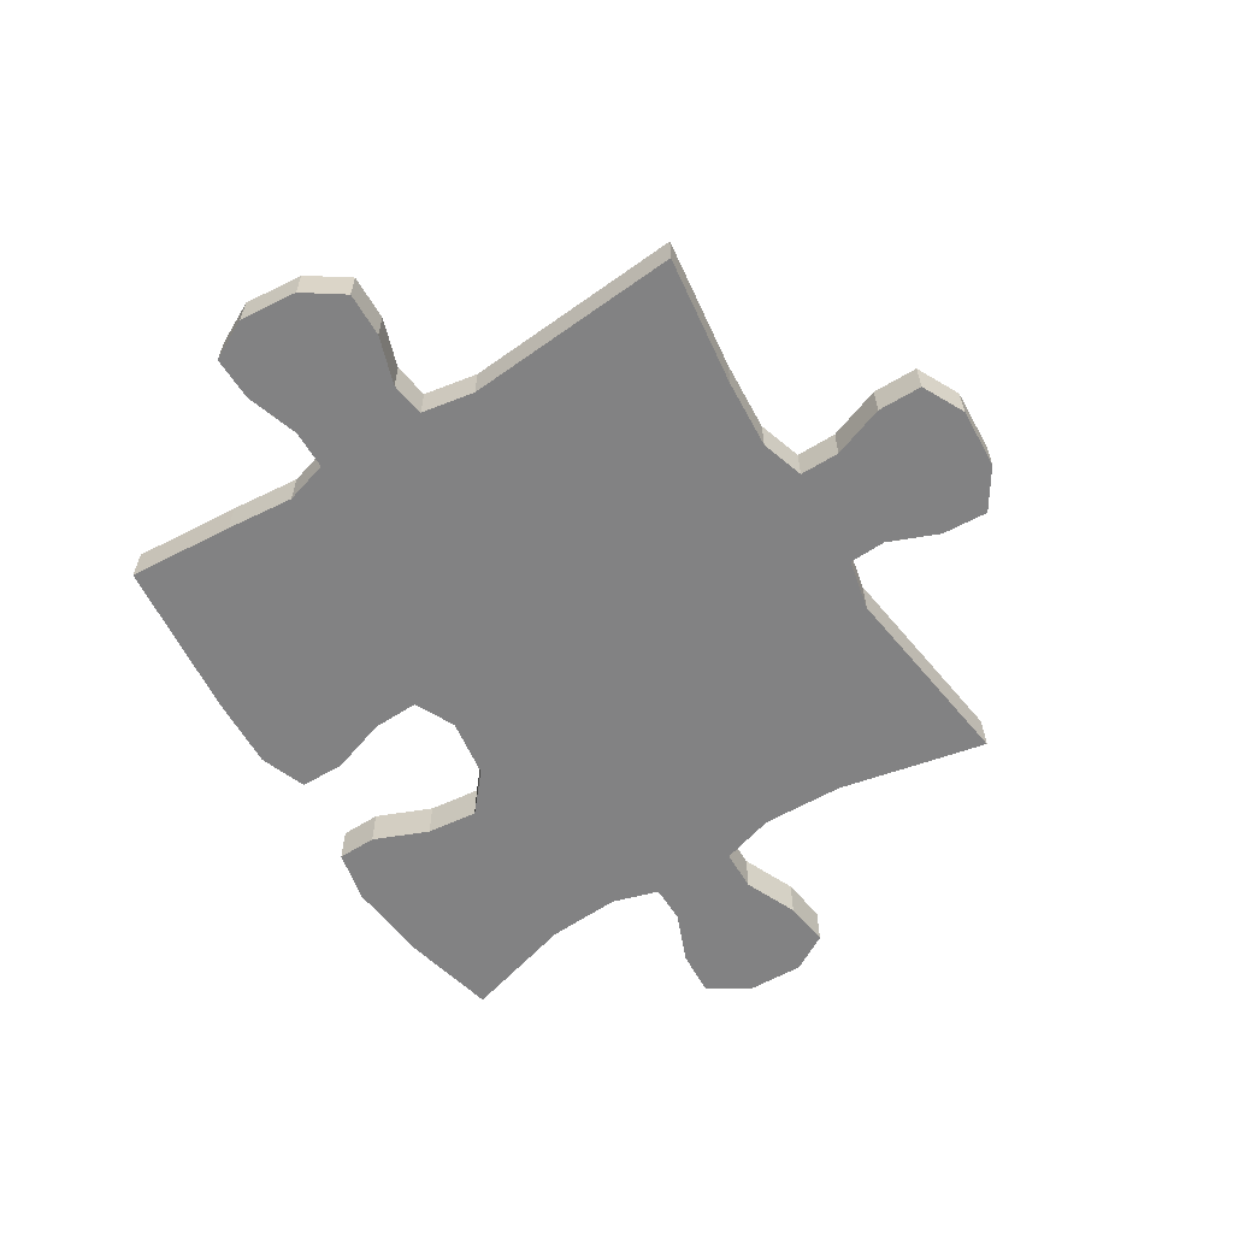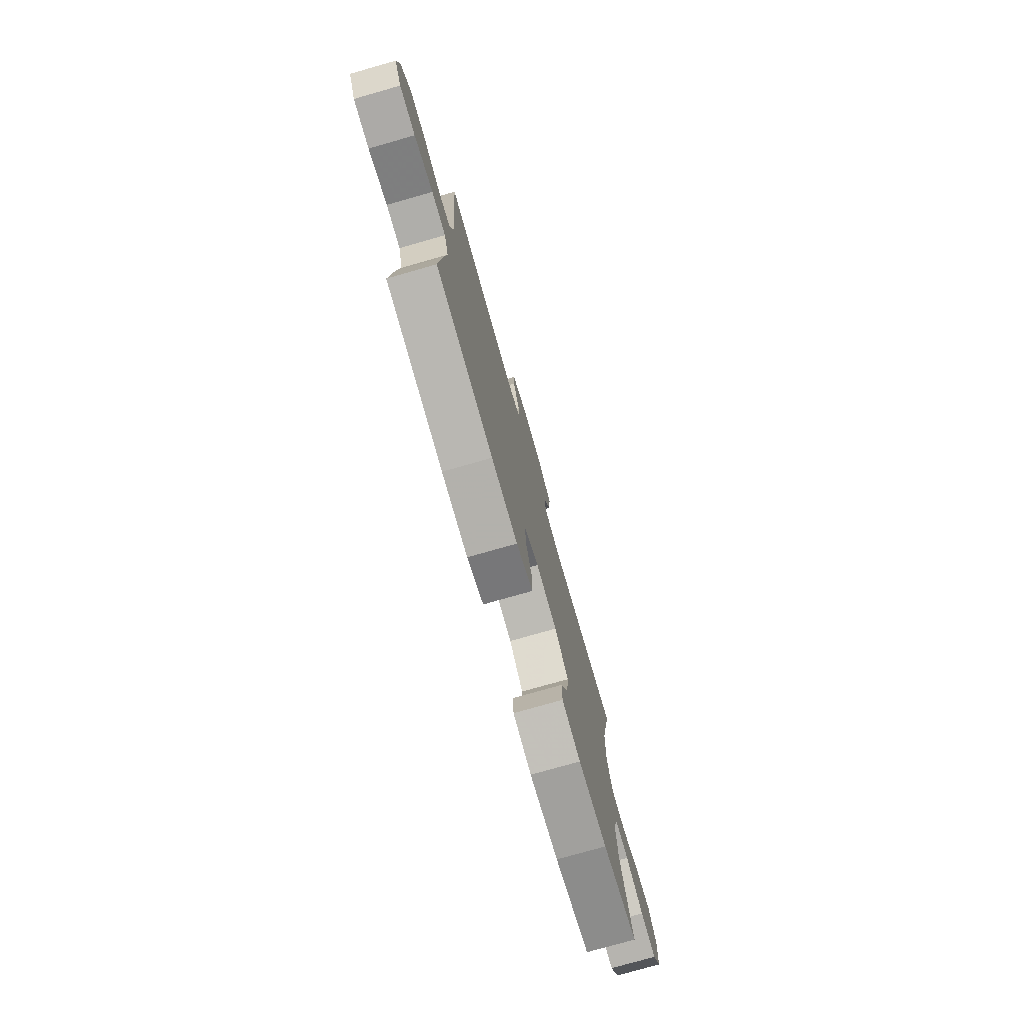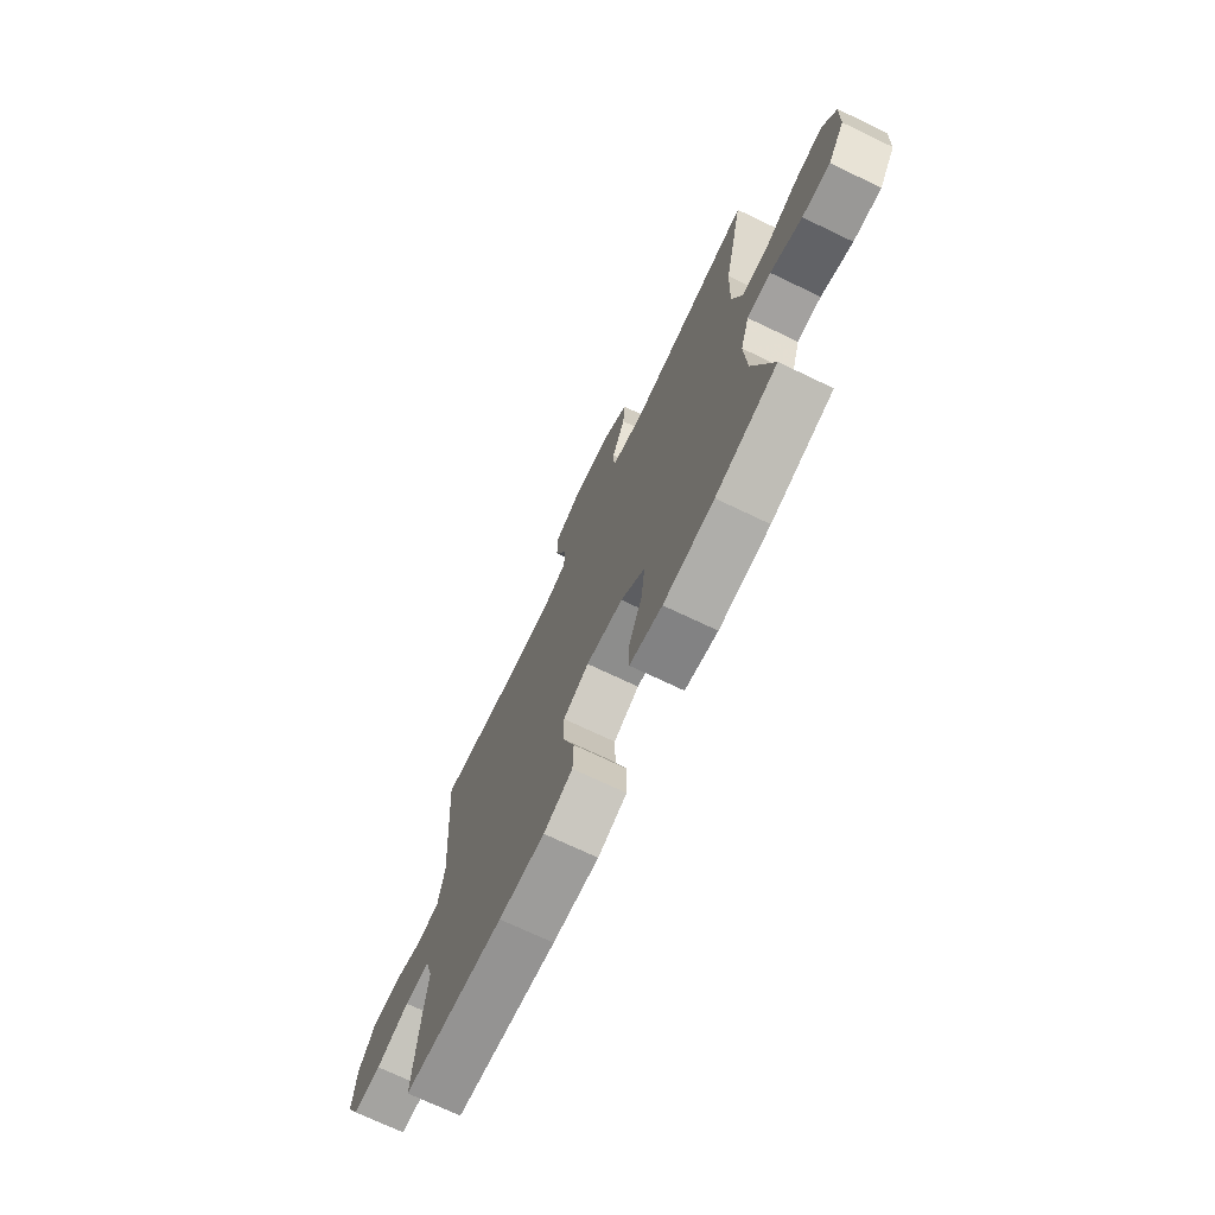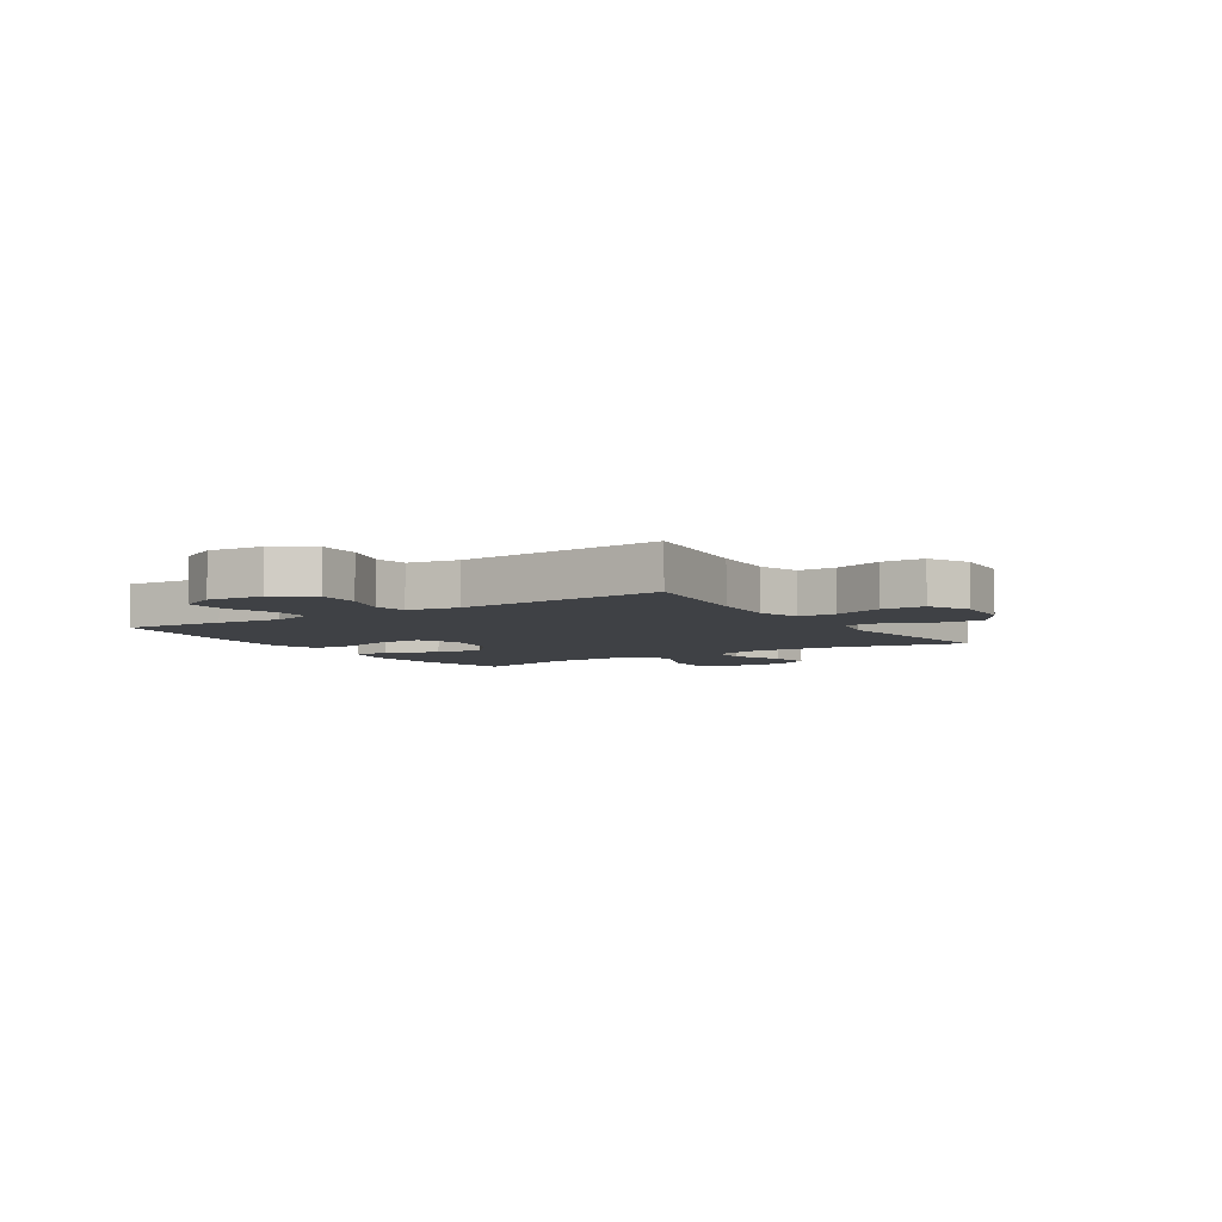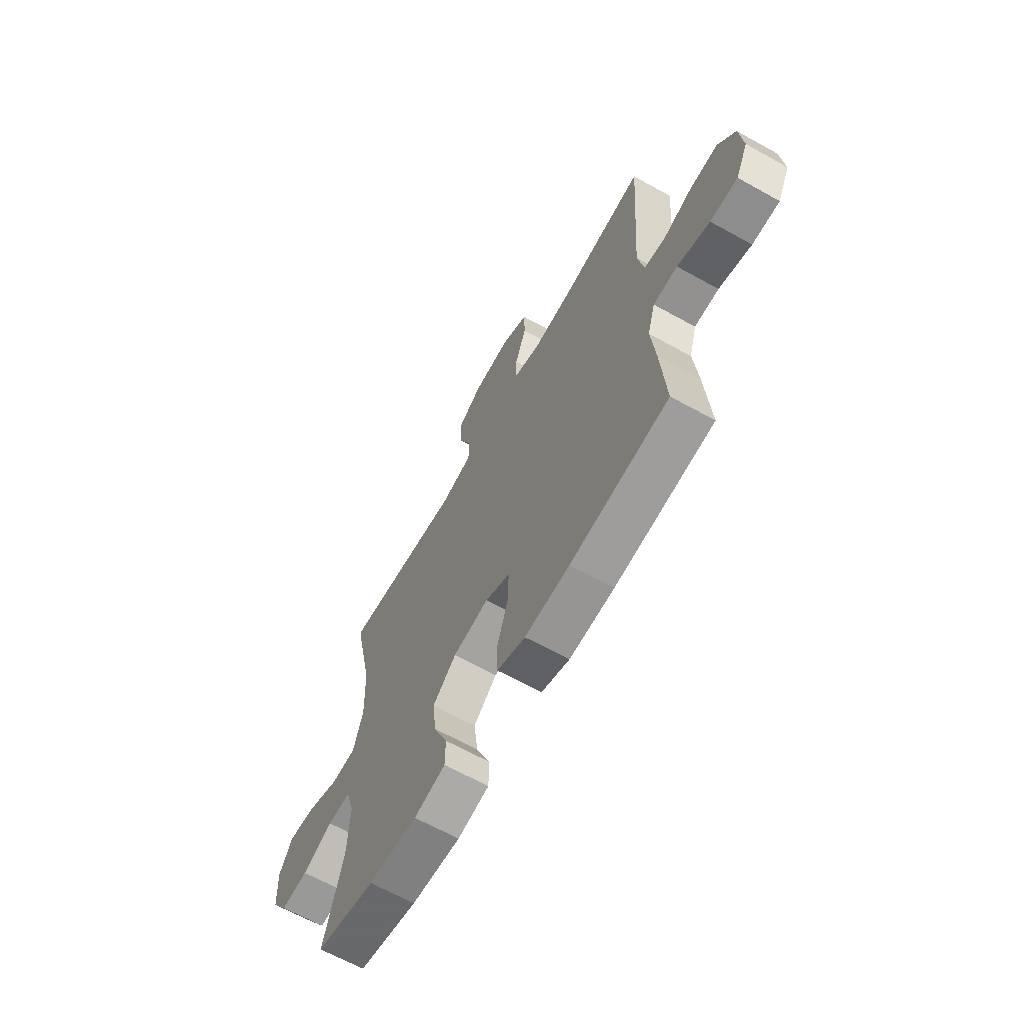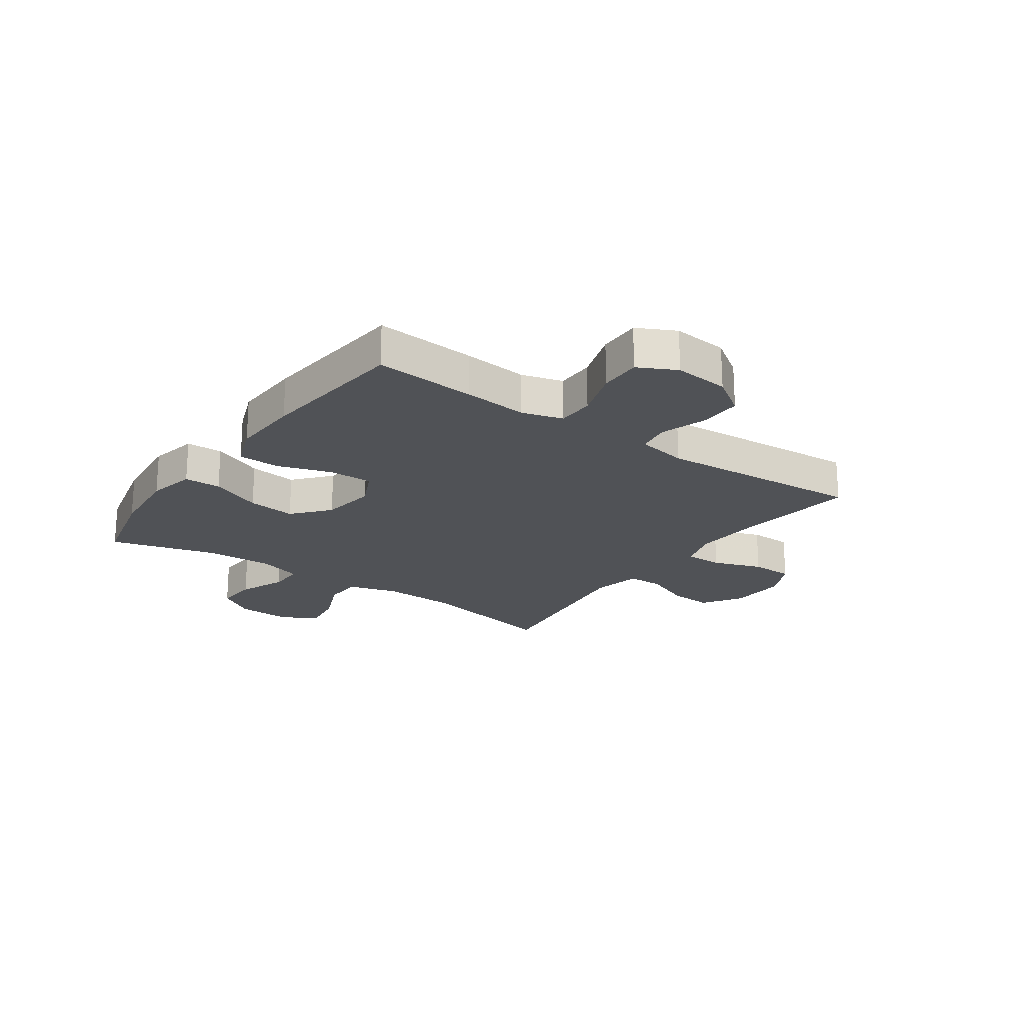
<metadata>
{"format":"obj","ext":"obj","renderer":"f3d","projection":"perspective","resolution":1024,"background":"white","views":[{"elev":-60.9,"azim":-57.9,"up":"+Y"},{"elev":-76.8,"azim":-74.1,"up":"+Z"},{"elev":-72.3,"azim":64.5,"up":"+Z"},{"elev":-5.6,"azim":-57.2,"up":"+Y"},{"elev":-65.3,"azim":-119.2,"up":"+Z"},{"elev":-21.0,"azim":-125.2,"up":"+Y"}]}
</metadata>
<code>
v -0.5 0.07 0.5
v -0.28 0.07 0.471
v -0.164 0.07 0.463
v -0.091 0.07 0.486
v -0.091 0.07 0.553
v -0.122 0.07 0.64
v -0.121 0.07 0.715
v -0.049 0.07 0.751
v 0.053 0.07 0.745
v 0.122 0.07 0.7
v 0.117 0.07 0.623
v 0.082 0.07 0.538
v 0.084 0.07 0.476
v 0.17 0.07 0.457
v 0.5 0.07 0.5
v 0.446 0.07 0.25
v 0.441 0.07 0.113
v 0.467 0.07 0.024
v 0.535 0.07 0.022
v 0.623 0.07 0.06
v 0.698 0.07 0.07
v 0.734 0.07 0.007
v 0.73 0.07 -0.089
v 0.686 0.07 -0.155
v 0.612 0.07 -0.15
v 0.529 0.07 -0.116
v 0.466 0.07 -0.116
v 0.442 0.07 -0.193
v 0.448 0.07 -0.315
v 0.5 0.07 -0.5
v 0.338 0.07 -0.539
v 0.204 0.07 -0.552
v 0.118 0.07 -0.534
v 0.117 0.07 -0.469
v 0.155 0.07 -0.378
v 0.165 0.07 -0.293
v 0.101 0.07 -0.238
v 0.003 0.07 -0.224
v -0.065 0.07 -0.257
v -0.063 0.07 -0.335
v -0.032 0.07 -0.429
v -0.034 0.07 -0.503
v -0.111 0.07 -0.532
v -0.233 0.07 -0.527
v -0.5 0.07 -0.5
v -0.487 0.07 -0.322
v -0.476 0.07 -0.208
v -0.497 0.07 -0.136
v -0.563 0.07 -0.135
v -0.651 0.07 -0.164
v -0.725 0.07 -0.165
v -0.759 0.07 -0.098
v -0.75 0.07 -0.001
v -0.704 0.07 0.066
v -0.629 0.07 0.064
v -0.548 0.07 0.037
v -0.49 0.07 0.046
v -0.474 0.07 0.135
v -0.5 0 0.5
v -0.28 0 0.471
v -0.164 0 0.463
v -0.091 0 0.486
v -0.091 0 0.553
v -0.122 0 0.64
v -0.121 0 0.715
v -0.049 0 0.751
v 0.053 0 0.745
v 0.122 0 0.7
v 0.117 0 0.623
v 0.082 0 0.538
v 0.084 0 0.476
v 0.17 0 0.457
v 0.5 0 0.5
v 0.446 0 0.25
v 0.441 0 0.113
v 0.467 0 0.024
v 0.535 0 0.022
v 0.623 0 0.06
v 0.698 0 0.07
v 0.734 0 0.007
v 0.73 0 -0.089
v 0.686 0 -0.155
v 0.612 0 -0.15
v 0.529 0 -0.116
v 0.466 0 -0.116
v 0.442 0 -0.193
v 0.448 0 -0.315
v 0.5 0 -0.5
v 0.338 0 -0.539
v 0.204 0 -0.552
v 0.118 0 -0.534
v 0.117 0 -0.469
v 0.155 0 -0.378
v 0.165 0 -0.293
v 0.101 0 -0.238
v 0.003 0 -0.224
v -0.065 0 -0.257
v -0.063 0 -0.335
v -0.032 0 -0.429
v -0.034 0 -0.503
v -0.111 0 -0.532
v -0.233 0 -0.527
v -0.5 0 -0.5
v -0.487 0 -0.322
v -0.476 0 -0.208
v -0.497 0 -0.136
v -0.563 0 -0.135
v -0.651 0 -0.164
v -0.725 0 -0.165
v -0.759 0 -0.098
v -0.75 0 -0.001
v -0.704 0 0.066
v -0.629 0 0.064
v -0.548 0 0.037
v -0.49 0 0.046
v -0.474 0 0.135
f 54 55 56
f 53 54 56
f 52 53 56
f 51 52 56
f 50 51 56
f 49 50 56
f 48 49 56 57
f 47 48 57 58
f 45 46 47
f 44 45 47
f 43 44 47
f 42 43 47
f 41 42 47
f 40 41 47
f 39 40 47 58
f 33 34 35
f 32 33 35
f 31 32 35
f 30 31 35
f 29 30 35
f 28 29 35 36
f 27 28 36 37
f 24 25 26
f 23 24 26
f 22 23 26
f 21 22 26
f 20 21 26
f 19 20 26
f 18 19 26 27
f 27 37 38
f 18 27 38
f 17 18 38
f 14 15 16
f 38 39 58
f 17 38 58
f 16 17 58
f 14 16 58
f 13 14 58
f 10 11 12
f 9 10 12
f 8 9 12
f 7 8 12
f 6 7 12
f 5 6 12
f 58 1 2
f 58 2 3
f 13 58 3 4
f 4 5 12 13
f 114 113 112
f 114 112 111
f 114 111 110
f 114 110 109
f 114 109 108
f 114 108 107
f 115 114 107 106
f 116 115 106 105
f 105 104 103
f 105 103 102
f 105 102 101
f 105 101 100
f 105 100 99
f 105 99 98
f 116 105 98 97
f 93 92 91
f 93 91 90
f 93 90 89
f 93 89 88
f 93 88 87
f 94 93 87 86
f 95 94 86 85
f 84 83 82
f 84 82 81
f 84 81 80
f 84 80 79
f 84 79 78
f 84 78 77
f 85 84 77 76
f 96 95 85
f 96 85 76
f 96 76 75
f 74 73 72
f 116 97 96
f 116 96 75
f 116 75 74
f 116 74 72
f 116 72 71
f 70 69 68
f 70 68 67
f 70 67 66
f 70 66 65
f 70 65 64
f 70 64 63
f 60 59 116
f 61 60 116
f 62 61 116 71
f 71 70 63 62
f 1 59 60 2
f 2 60 61 3
f 3 61 62 4
f 4 62 63 5
f 5 63 64 6
f 6 64 65 7
f 7 65 66 8
f 8 66 67 9
f 9 67 68 10
f 10 68 69 11
f 11 69 70 12
f 12 70 71 13
f 13 71 72 14
f 14 72 73 15
f 15 73 74 16
f 16 74 75 17
f 17 75 76 18
f 18 76 77 19
f 19 77 78 20
f 20 78 79 21
f 21 79 80 22
f 22 80 81 23
f 23 81 82 24
f 24 82 83 25
f 25 83 84 26
f 26 84 85 27
f 27 85 86 28
f 28 86 87 29
f 29 87 88 30
f 30 88 89 31
f 31 89 90 32
f 32 90 91 33
f 33 91 92 34
f 34 92 93 35
f 35 93 94 36
f 36 94 95 37
f 37 95 96 38
f 38 96 97 39
f 39 97 98 40
f 40 98 99 41
f 41 99 100 42
f 42 100 101 43
f 43 101 102 44
f 44 102 103 45
f 45 103 104 46
f 46 104 105 47
f 47 105 106 48
f 48 106 107 49
f 49 107 108 50
f 50 108 109 51
f 51 109 110 52
f 52 110 111 53
f 53 111 112 54
f 54 112 113 55
f 55 113 114 56
f 56 114 115 57
f 57 115 116 58
f 58 116 59 1

</code>
